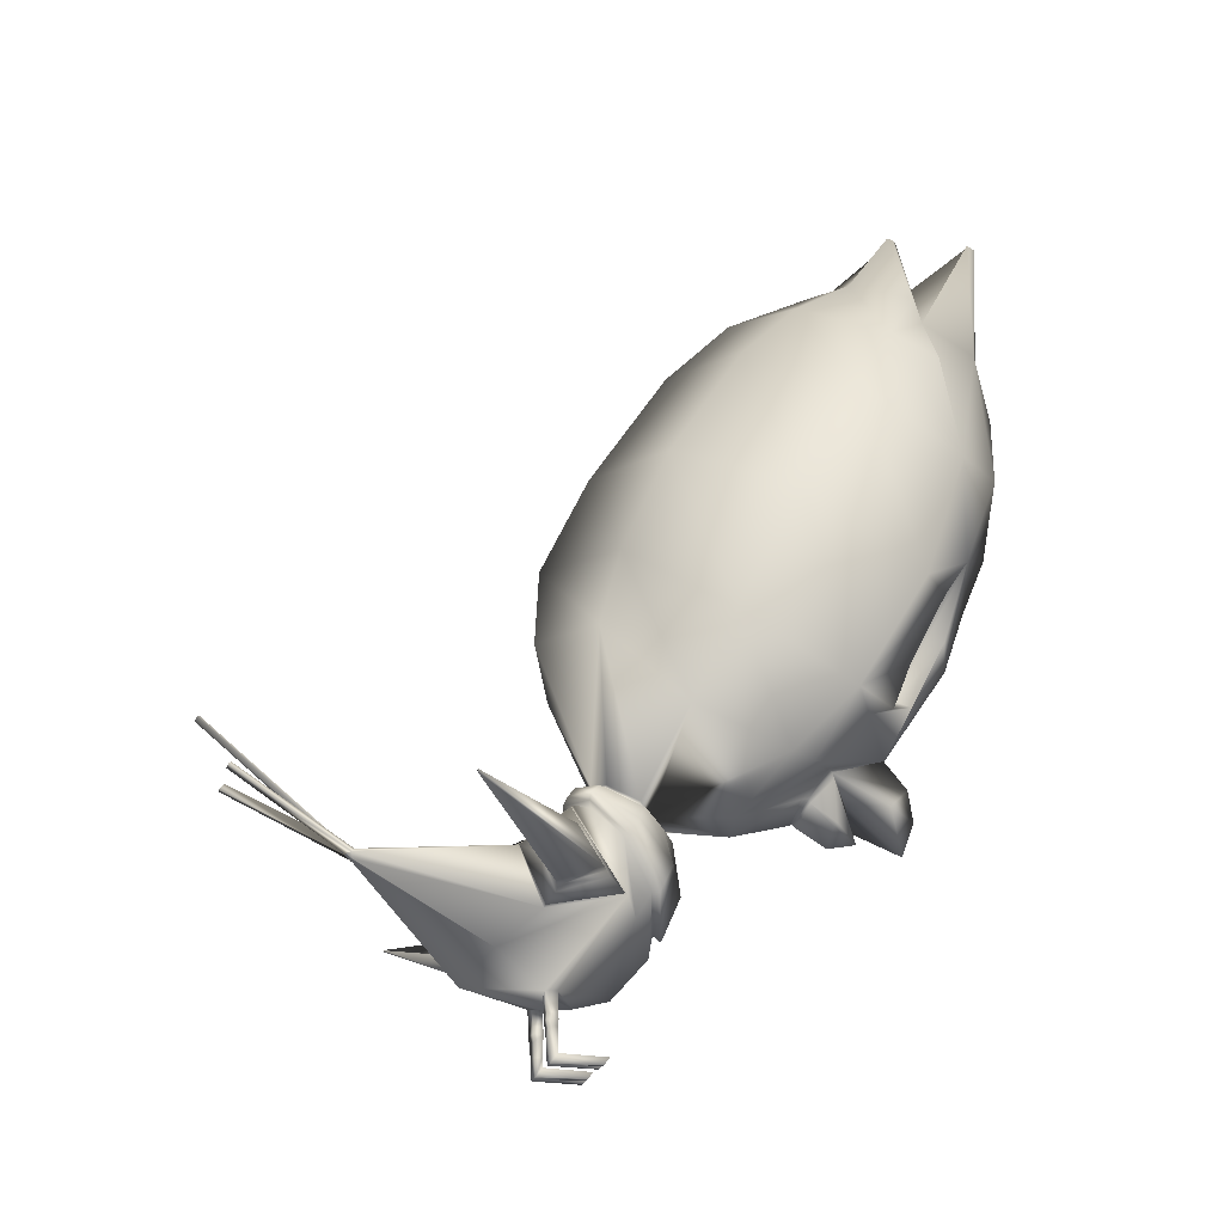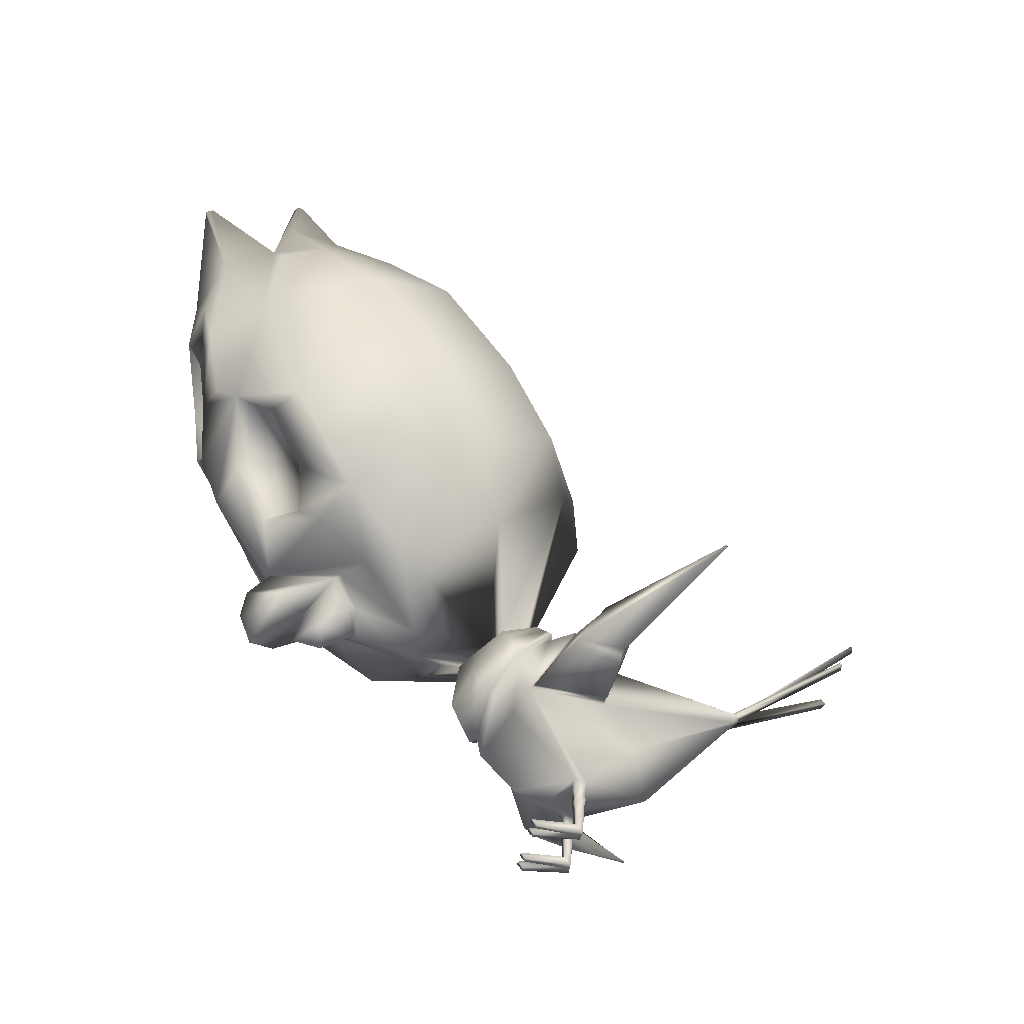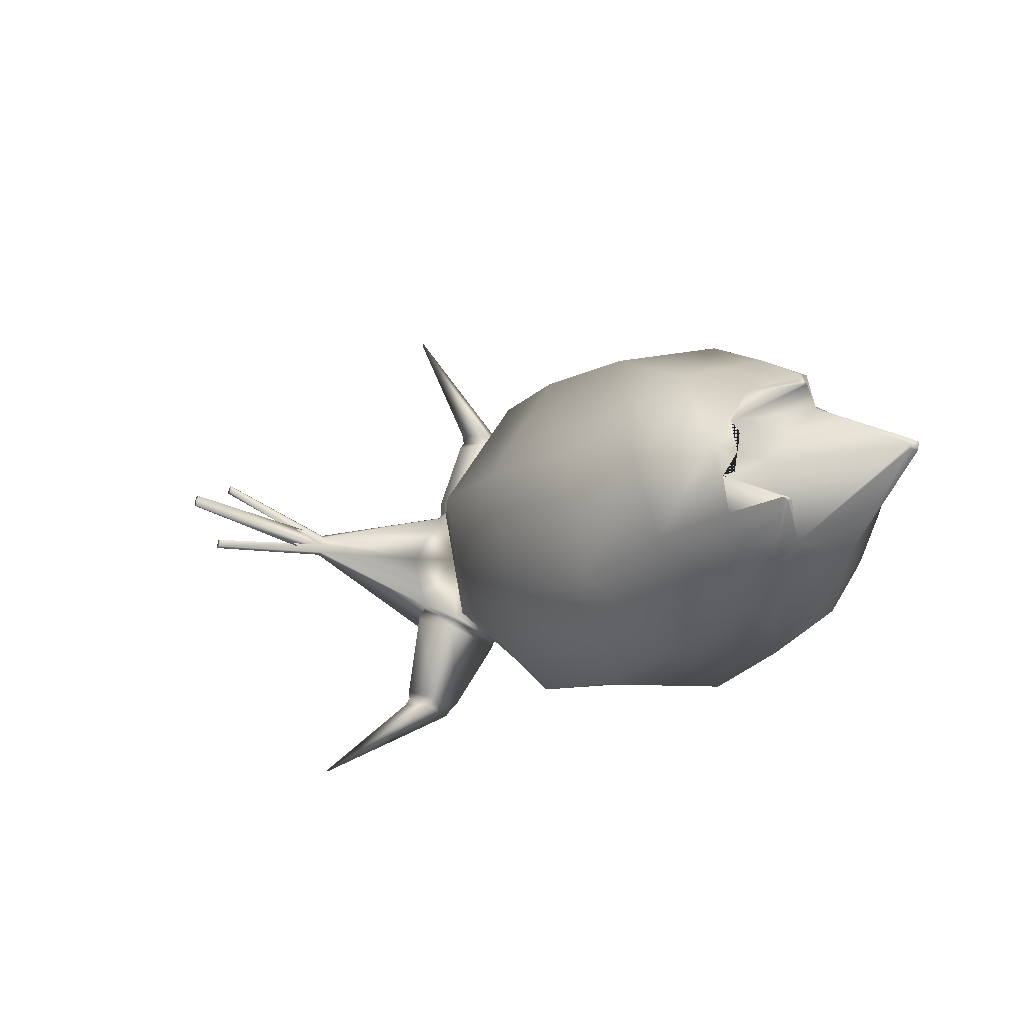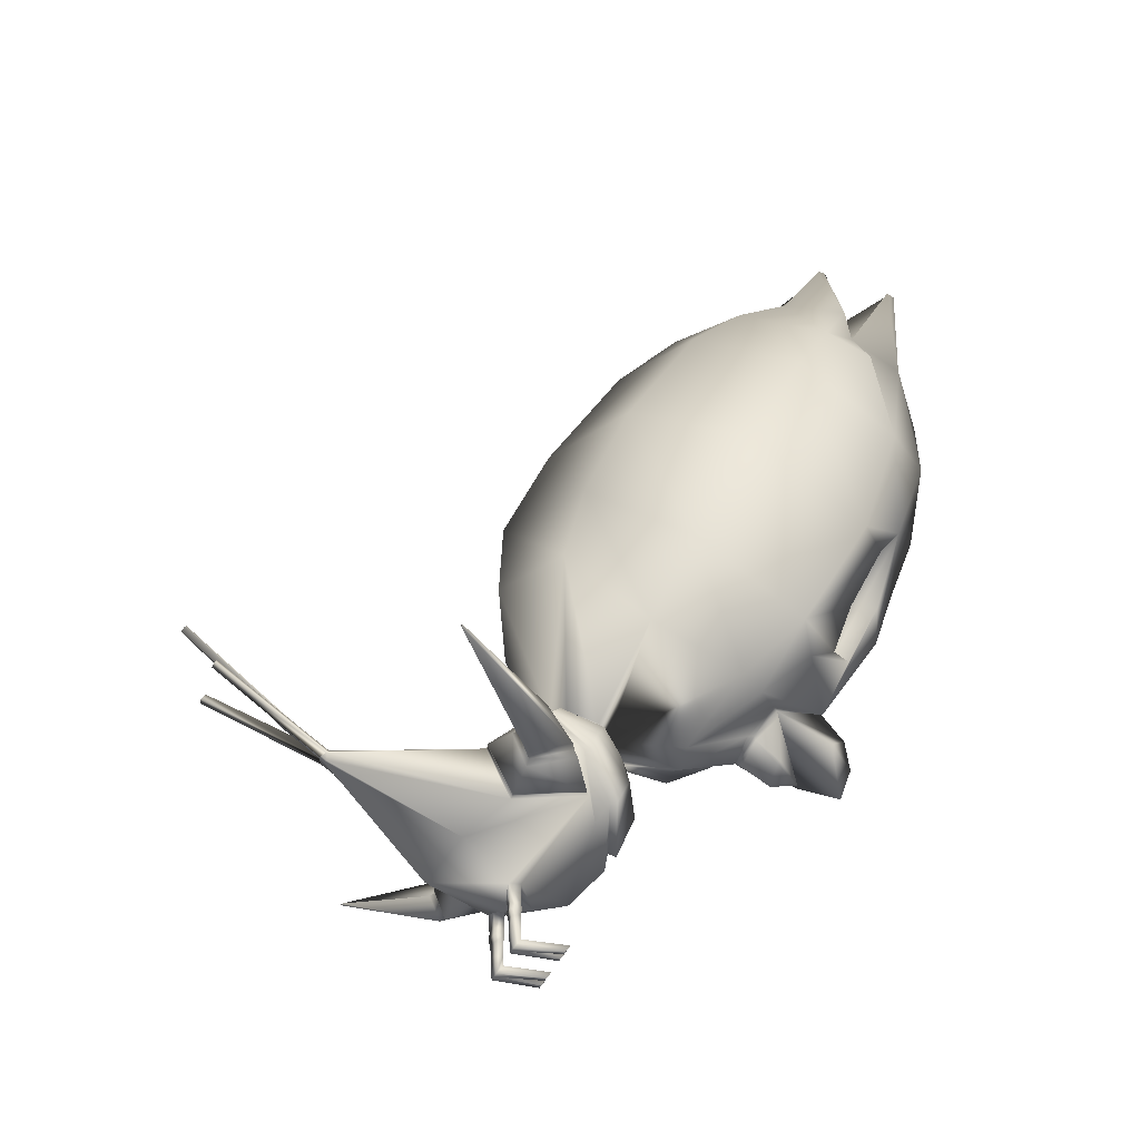
<metadata>
{"format":"obj","ext":"obj","renderer":"f3d","projection":"perspective","resolution":1024,"background":"white","views":[{"elev":-22.3,"azim":-104.1,"up":"+Y"},{"elev":-41.8,"azim":80.0,"up":"+Y"},{"elev":73.4,"azim":-80.7,"up":"+Y"},{"elev":-33.2,"azim":-106.8,"up":"+Y"}]}
</metadata>
<code>
o pollo_blenderin:Mesh
v -0.004466 5.817 2.571
v -0.004466 5.797 2.62
v 0.02284 5.797 2.619
v 0.02718 5.822 2.568
v 0.03477 2.029 -2.333
v 0.03734 2.023 -2.346
v -0.004466 2.008 -2.359
v -0.004466 2.025 -2.341
v 0.1924 1.709 -2.149
v 0.2418 1.697 -2.159
v 0.2556 1.68 -2.173
v 0.1924 1.673 -2.179
v 1.854 1.232 -0.9159
v 1.847 1.217 -0.9178
v 1.841 1.227 -0.9197
v 0.2643 0.1235 0.04269
v 0.2299 0.124 0.04287
v 0.2292 0.07989 0.01133
v 0.2641 0.07784 0.009802
v 0.1582 0.08056 0.01161
v 0.1589 0.1246 0.04316
v 0.1248 0.1251 0.04334
v 0.125 0.0825 0.01307
v 0.1893 0.07988 -0.2931
v 0.1902 0.1384 -0.2512
v 0.145 0.139 -0.2509
v 0.1452 0.08246 -0.2911
v 0.2358 0.1378 -0.2514
v 0.2355 0.07716 -0.2951
v 0.3743 5.582 1.869
v 0.3653 5.565 1.902
v 0.3763 5.554 1.926
v 0.3907 5.564 1.905
v 0.4032 5.177 1.581
v 0.1788 5.213 1.509
v 0.4486 4.946 2.054
v 0.6439 5.004 1.925
v 0.4164 4.767 2.409
v -0.004466 5.083 1.769
v -0.004707 1.566 1.64
v -0.004174 1.526 1.453
v 0.1175 1.634 1.462
v 0.1059 1.664 1.49
v -0.004466 1.734 2.016
v -0.004466 1.51 1.933
v 0.306 1.723 1.76
v -0.004466 1.941 1.987
v -0.004607 1.813 1.586
v 0.3056 1.906 1.4
v -0.004632 2.126 1.832
v -0.006771 0.9202 0.3651
v 0.2625 1.101 0.2861
v 0.2972 1.089 0.324
v -0.006913 0.8784 0.4157
v 0.2934 1.569 -0.07926
v -0.004466 1.615 -0.1454
v -0.004466 1.666 -0.1771
v 0.3198 1.611 -0.094
v -0.004466 1.313 -1.399
v 0.05714 1.296 -1.412
v 0.0752 1.274 -1.431
v -0.004466 1.265 -1.438
v 0.02284 1.246 -1.416
v 0.8408 4.487 2.001
v 0.8429 4.625 1.695
v -0.004466 3.201 2.33
v 0.2895 3.447 2.323
v 0.2588 3.874 2.378
v -0.004466 4.316 2.487
v 0.2977 3.382 2.441
v 0.27 3.82 2.5
v 0.1857 1.777 1.279
v 0.2806 1.876 1.419
v 0.1704 1.75 1.301
v -0.004466 2.74 2.267
v 0.3155 2.803 2.147
v 0.5843 3.242 2.219
v -0.004466 3.144 2.408
v 0.8334 2.898 1.965
v 1.007 2.942 1.795
v 0.9026 3.794 2.106
v 0.5665 2.244 1.706
v 0.7943 2.456 1.741
v 0.764 2.506 1.645
v 0.526 2.293 1.615
v 0.8031 2.948 1.869
v 0.5438 3.291 2.128
v 0.2851 2.372 1.929
v 0.2344 2.418 1.842
v 0.2648 2.849 2.059
v 0.6752 2.564 -0.1234
v -0.004466 2.679 -0.3602
v -0.004466 3.151 -0.3352
v 0.7825 3.004 -0.02023
v 0.8854 2.061 0.369
v 1.143 2.553 0.5773
v -0.005265 2.119 1.845
v 0.3234 1.92 1.37
v 0.552 4.88 1.176
v -0.004466 5.001 0.8964
v -0.004466 5.264 1.408
v -0.004466 3.802 -0.02732
v 0.7927 3.676 0.2769
v 1.21 3.328 0.9645
v 0.7394 1.867 1.014
v 0.8842 2.244 1.386
v -0.004466 4.677 2.589
v -0.004466 4.295 2.611
v 0.344 4.346 2.525
v 0.4697 1.008 0.09646
v 0.2266 0.4921 -0.3259
v 0.3429 0.6948 -0.6388
v 0.5372 0.8877 -0.3953
v 0.3019 0.9205 0.1751
v -0.006998 0.7728 0.339
v -0.004461 0.5098 0.1082
v 0.2264 0.4953 -0.2512
v -0.004466 1.478 -0.3391
v 0.4629 1.524 -0.2223
v 0.3642 1.298 -0.5184
v -0.004466 1.318 -0.6513
v -0.002942 0.5374 -0.7764
v -0.004466 1.254 -1.432
v 1.091 1.19 -0.2616
v 1.098 0.9541 -0.1173
v 1.158 0.9611 -0.1372
v 1.152 1.196 -0.2814
v 1.106 0.8585 -0.3822
v 1.167 0.8647 -0.4014
v 1.113 1.032 -0.4521
v 1.173 1.038 -0.4707
v 0.4895 1.014 0.07122
v 0.4905 1.496 -0.2327
v 0.5636 0.8992 -0.3888
v 0.4093 1.282 -0.5113
v 0.1399 0.479 -0.3193
v -0.004466 0.4334 -0.2865
v 0.1396 0.4868 -0.25
v -0.004466 0.4513 -0.1095
v 0.1416 0.3737 -0.2503
v 0.23 0.3738 -0.2513
v 0.1417 0.3737 -0.3097
v 0.2296 0.374 -0.3157
v -0.004466 5.178 1.579
v 0.1739 1.766 1.245
v -0.003942 1.666 1.236
v -0.004466 1.654 1.215
v -0.003884 1.642 1.263
v -0.004712 1.774 1.583
v -0.004466 4.568 0.4732
v 0.7715 4.407 0.7515
v 1.075 4.122 1.376
v 0.1352 0.3283 -0.2455
v 0.2385 0.3283 -0.2465
v 0.2376 0.3283 -0.3173
v 0.1351 0.3284 -0.3106
v 0.2326 0.2873 -0.2514
v 0.1432 0.2868 -0.2506
v 0.2317 0.2869 -0.3083
v 0.143 0.2869 -0.303
v 0.1793 0.194 -0.3059
v 0.144 0.1944 -0.2976
v 0.1443 0.1985 -0.2508
v 0.1907 0.1983 -0.2511
v 1.062 1.04 -0.4718
v 1.039 1.217 -0.2571
v 1.064 0.8323 -0.3885
v 1.039 0.9375 -0.0849
v 0.5453 1.485 -0.2444
v 0.4889 1.265 -0.5306
v 0.626 0.8808 -0.3946
v 0.5241 1 0.06903
v -0.004457 1.536 0.4279
v 0.1317 1.565 0.3431
v 0.1319 1.599 0.314
v -0.004411 1.563 0.4107
v 0.2495 1.652 0.2287
v 0.2497 1.617 0.2248
v 0.1685 1.736 0.0225
v 0.1619 1.763 0.04834
v -0.004466 1.802 -0.00864
v -0.004466 1.773 -0.04285
v -0.004466 1.164 0.5401
v 0.2252 1.287 0.4317
v 0.1366 1.525 0.4007
v -0.004466 1.493 0.4929
v 0.31 1.594 0.2466
v 0.3363 1.523 0.1979
v 0.2444 1.693 -0.06468
v 0.2154 1.742 -0.006194
v -0.004466 1.785 -0.1068
v -0.004466 1.729 -0.1482
v 0.159 1.625 0.8367
v -0.004466 1.554 0.8482
v 0.5201 1.892 1.219
v 0.5407 2.205 1.56
v 0.3202 1.409 0.1101
v 0.3546 1.404 0.1398
v 0.5609 3.817 2.446
v 0.4407 3.405 2.356
v -0.03611 5.822 2.568
v -0.03177 5.797 2.619
v -0.0437 2.029 -2.333
v -0.04627 2.023 -2.346
v -0.2013 1.709 -2.149
v -0.2013 1.673 -2.179
v -0.2645 1.68 -2.173
v -0.2508 1.697 -2.159
v -1.796 1.232 -1.038
v -1.782 1.227 -1.042
v -1.788 1.217 -1.04
v -0.2732 0.1235 0.04269
v -0.273 0.07784 0.009802
v -0.2382 0.07989 0.01133
v -0.2389 0.124 0.04287
v -0.1671 0.08056 0.01161
v -0.1339 0.0825 0.01307
v -0.1337 0.1251 0.04334
v -0.1678 0.1246 0.04316
v -0.1982 0.07988 -0.2931
v -0.1991 0.1384 -0.2512
v -0.1539 0.139 -0.2509
v -0.1542 0.08246 -0.2911
v -0.2447 0.1378 -0.2514
v -0.2445 0.07716 -0.2951
v -0.3832 5.582 1.869
v -0.3996 5.564 1.905
v -0.3852 5.554 1.926
v -0.3742 5.565 1.902
v -0.4122 5.177 1.581
v -0.1878 5.213 1.509
v -0.4575 4.946 2.054
v -0.6528 5.004 1.925
v -0.4254 4.767 2.409
v -0.1148 1.663 1.49
v -0.1262 1.633 1.462
v -0.3149 1.723 1.76
v -0.3147 1.905 1.399
v -0.3113 1.089 0.3283
v -0.2767 1.101 0.2914
v -0.3009 1.569 -0.07738
v -0.3275 1.611 -0.0928
v -0.06607 1.296 -1.412
v -0.08413 1.274 -1.431
v -0.03177 1.246 -1.416
v -0.8518 4.625 1.695
v -0.8497 4.487 2.001
v -0.2678 3.874 2.378
v -0.2985 3.447 2.323
v -0.2789 3.82 2.5
v -0.1941 1.771 1.286
v -0.1787 1.749 1.3
v -0.2897 1.875 1.418
v -0.5932 3.242 2.219
v -0.3244 2.803 2.147
v -0.9115 3.794 2.1
v -1.016 2.942 1.795
v -0.8423 2.898 1.965
v -0.5754 2.244 1.706
v -0.5349 2.293 1.615
v -0.773 2.506 1.645
v -0.8032 2.456 1.741
v -0.8121 2.948 1.869
v -0.5528 3.291 2.128
v -0.294 2.372 1.929
v -0.2433 2.419 1.841
v -0.2737 2.849 2.059
v -0.6842 2.564 -0.1234
v -0.7914 3.004 -0.02023
v -0.8942 2.054 0.3674
v -1.152 2.549 0.5739
v -0.3324 1.92 1.369
v -0.5609 4.88 1.176
v -0.8016 3.676 0.2769
v -1.219 3.328 0.9645
v -0.7483 1.866 1.015
v -0.8932 2.245 1.385
v -0.3529 4.346 2.525
v -0.4889 1.008 0.0966
v -0.5321 0.8877 -0.4027
v -0.3425 0.6948 -0.6403
v -0.2356 0.4921 -0.3259
v -0.3206 0.9204 0.1838
v -0.2353 0.4953 -0.2512
v -0.3622 1.298 -0.5198
v -0.4663 1.524 -0.2243
v -1.077 1.19 -0.327
v -1.136 1.196 -0.3529
v -1.157 0.9611 -0.2101
v -1.099 0.9541 -0.1842
v -1.138 0.8647 -0.4739
v -1.08 0.8585 -0.4486
v -1.137 1.038 -0.5437
v -1.08 1.032 -0.5188
v -0.4924 1.496 -0.2363
v -0.5081 1.014 0.06964
v -0.5562 0.8992 -0.3983
v -0.4034 1.282 -0.5141
v -0.1489 0.479 -0.3193
v -0.1486 0.4868 -0.25
v -0.2389 0.3738 -0.2513
v -0.1505 0.3737 -0.2503
v -0.1507 0.3737 -0.3097
v -0.2385 0.374 -0.3157
v -0.1828 1.766 1.245
v -0.7804 4.407 0.7515
v -1.084 4.122 1.376
v -0.1441 0.3283 -0.2455
v -0.2474 0.3283 -0.2465
v -0.2466 0.3283 -0.3173
v -0.1441 0.3284 -0.3106
v -0.2416 0.2873 -0.2514
v -0.1522 0.2868 -0.2506
v -0.2406 0.2869 -0.3083
v -0.1519 0.2869 -0.303
v -0.1882 0.194 -0.3059
v -0.1532 0.1985 -0.2508
v -0.1529 0.1944 -0.2976
v -0.1996 0.1983 -0.2511
v -1.027 1.04 -0.5331
v -1.026 1.217 -0.3172
v -1.037 0.8323 -0.4504
v -1.043 0.9375 -0.1459
v -0.4741 1.265 -0.5373
v -0.5442 1.485 -0.252
v -0.6129 0.8808 -0.41
v -0.5449 1 0.06336
v -0.1408 1.599 0.314
v -0.1406 1.565 0.3431
v -0.2584 1.652 0.2287
v -0.2586 1.617 0.2248
v -0.1708 1.763 0.04841
v -0.1774 1.736 0.02244
v -0.1455 1.526 0.4008
v -0.2353 1.287 0.433
v -0.319 1.594 0.2466
v -0.3458 1.522 0.1992
v -0.2243 1.742 -0.006013
v -0.2526 1.693 -0.06358
v -0.1679 1.624 0.8367
v -0.529 1.892 1.219
v -0.5497 2.205 1.56
v -0.3303 1.409 0.1125
v -0.3649 1.403 0.1417
v -0.5699 3.819 2.44
v -0.3067 3.382 2.441
v -0.4496 3.405 2.356
f 1 2 3 4
f 5 6 7 8
f 9 10 11 12
f 13 14 15
f 16 17 18 19
f 20 21 22 23
f 24 25 21 20
f 25 26 22 21
f 26 27 23 22
f 27 24 20 23
f 28 25 17 16
f 25 24 18 17
f 24 29 19 18
f 29 28 16 19
f 30 31 32 33
f 34 35 31 30
f 35 36 32 31
f 36 37 33 32
f 38 36 4 3
f 36 39 1 4
f 40 41 42 43
f 44 45 46 47
f 48 49 46 45
f 49 50 47 46
f 51 52 53 54
f 55 56 57 58
f 59 60 10 9
f 60 61 11 10
f 61 62 12 11
f 61 63 6 5
f 62 61 5 8
f 36 64 65 37
f 66 67 68 69
f 70 71 68 67
f 72 49 73 74
f 62 59 9 12
f 75 76 77 78
f 77 79 80 81
f 82 83 84 85
f 83 79 86 84
f 79 77 87 86
f 88 82 85 89
f 77 76 90 87
f 76 88 89 90
f 91 92 93 94
f 95 91 94 96
f 97 50 49 98
f 99 100 101 34
f 65 99 34 37
f 94 93 102 103
f 96 94 103 104
f 105 95 96 106
f 107 108 109 38
f 106 96 104 80
f 110 111 112 113
f 114 115 116 117
f 118 119 120 121
f 113 112 63 61
f 112 122 123 63
f 121 120 60 59
f 120 113 61 60
f 124 125 126 127
f 125 128 129 126
f 128 130 131 129
f 130 124 127 131
f 119 110 132 133
f 110 113 134 132
f 113 120 135 134
f 120 119 133 135
f 111 136 137 122 112
f 136 138 139 137
f 110 114 117 111
f 117 116 139 138
f 138 140 141 117
f 138 136 142 140
f 136 111 143 142
f 111 117 141 143
f 39 36 35 144
f 144 35 34 101
f 37 34 30 33
f 2 107 38 3
f 98 49 72 145
f 145 72 146 147
f 146 72 74 148
f 49 48 149 73
f 103 102 150 151
f 104 103 151 152
f 80 104 152 81
f 153 154 141 140
f 143 141 154 155
f 142 143 155 156
f 140 142 156 153
f 157 154 153 158
f 155 154 157 159
f 156 155 159 160
f 153 156 160 158
f 159 157 28 29
f 161 159 29 24
f 158 160 162 163
f 164 157 158 163
f 165 166 124 130
f 167 165 130 128
f 168 167 128 125
f 166 168 125 124
f 131 127 13 15
f 129 131 15 14
f 126 129 14 13
f 127 126 13
f 135 133 169 170
f 134 135 170 171
f 132 134 171 172
f 133 132 172 169
f 170 169 166 165
f 171 170 165 167
f 172 171 167 168
f 169 172 168 166
f 173 174 175 176
f 177 175 174 178
f 178 179 180 177
f 181 180 179 182
f 183 184 185 186
f 187 185 184 188
f 188 189 190 187
f 191 190 189 192
f 73 149 40 43
f 74 73 43 42
f 148 74 42 41
f 175 193 194 176
f 105 195 193 175
f 195 196 97 98
f 115 114 52 51
f 197 52 114 110
f 110 119 55 197
f 56 55 119 118
f 174 173 186 185
f 178 174 185 187
f 52 197 198 53
f 197 55 58 198
f 179 178 187 190
f 182 179 190 191
f 54 53 184 183
f 188 184 53 198
f 198 58 189 188
f 192 189 58 57
f 63 123 7 6
f 95 105 175 177
f 91 95 177 180
f 181 92 91 180
f 106 80 79 83
f 87 85 84 86
f 89 85 87 90
f 199 81 38 109
f 71 199 109 108
f 70 200 199 71
f 70 78 77 200
f 77 81 199 200
f 106 83 82 196
f 97 88 76 75
f 196 82 88 97
f 106 196 195 105
f 193 195 98 145
f 194 193 145 147
f 162 161 24 27
f 163 162 27 26
f 25 164 163 26
f 160 159 161 162
f 25 28 157 164
f 81 152 65 64
f 152 151 99 65
f 151 150 100 99
f 81 64 36 38
f 1 201 202 2
f 203 8 7 204
f 205 206 207 208
f 209 210 211
f 212 213 214 215
f 216 217 218 219
f 220 216 219 221
f 221 219 218 222
f 222 218 217 223
f 223 217 216 220
f 224 212 215 221
f 221 215 214 220
f 220 214 213 225
f 225 213 212 224
f 226 227 228 229
f 230 226 229 231
f 231 229 228 232
f 232 228 227 233
f 234 202 201 232
f 232 201 1 39
f 40 235 236 41
f 44 47 237 45
f 48 45 237 238
f 238 237 47 50
f 51 54 239 240
f 241 242 57 56
f 59 205 208 243
f 243 208 207 244
f 244 207 206 62
f 244 203 204 245
f 62 8 203 244
f 232 233 246 247
f 66 69 248 249
f 108 250 248 69
f 251 252 253 238
f 62 206 205 59
f 75 78 254 255
f 254 256 257 258
f 259 260 261 262
f 262 261 263 258
f 258 263 264 254
f 265 266 260 259
f 254 264 267 255
f 255 267 266 265
f 268 269 93 92
f 270 271 269 268
f 97 272 238 50
f 273 230 101 100
f 246 233 230 273
f 269 274 102 93
f 271 275 274 269
f 276 277 271 270
f 107 234 278 108
f 277 257 275 271
f 279 280 281 282
f 283 284 116 115
f 118 121 285 286
f 280 244 245 281
f 281 245 123 122
f 121 59 243 285
f 285 243 244 280
f 287 288 289 290
f 290 289 291 292
f 292 291 293 294
f 294 293 288 287
f 286 295 296 279
f 279 296 297 280
f 280 297 298 285
f 285 298 295 286
f 282 281 122 137 299
f 299 137 139 300
f 279 282 284 283
f 284 300 139 116
f 300 284 301 302
f 300 302 303 299
f 299 303 304 282
f 282 304 301 284
f 39 144 231 232
f 144 101 230 231
f 233 227 226 230
f 2 202 234 107
f 272 305 251 238
f 305 147 146 251
f 146 148 252 251
f 238 253 149 48
f 274 306 150 102
f 275 307 306 274
f 257 256 307 275
f 308 302 301 309
f 304 310 309 301
f 303 311 310 304
f 302 308 311 303
f 312 313 308 309
f 310 314 312 309
f 311 315 314 310
f 308 313 315 311
f 314 225 224 312
f 316 220 225 314
f 313 317 318 315
f 319 317 313 312
f 320 294 287 321
f 322 292 294 320
f 323 290 292 322
f 321 287 290 323
f 293 210 209 288
f 291 211 210 293
f 289 209 211 291
f 288 209 289
f 298 324 325 295
f 297 326 324 298
f 296 327 326 297
f 295 325 327 296
f 324 320 321 325
f 326 322 320 324
f 327 323 322 326
f 325 321 323 327
f 173 176 328 329
f 330 331 329 328
f 331 330 332 333
f 181 182 333 332
f 183 186 334 335
f 336 337 335 334
f 337 336 338 339
f 191 192 339 338
f 253 235 40 149
f 252 236 235 253
f 148 41 236 252
f 328 176 194 340
f 276 328 340 341
f 341 272 97 342
f 115 51 240 283
f 343 279 283 240
f 279 343 241 286
f 56 118 286 241
f 329 334 186 173
f 331 336 334 329
f 240 239 344 343
f 343 344 242 241
f 333 338 336 331
f 182 191 338 333
f 54 183 335 239
f 337 344 239 335
f 344 337 339 242
f 192 57 242 339
f 245 204 7 123
f 270 330 328 276
f 268 332 330 270
f 181 332 268 92
f 277 262 258 257
f 264 263 261 260
f 266 267 264 260
f 345 278 234 256
f 250 108 278 345
f 346 250 345 347
f 346 347 254 78
f 254 347 345 256
f 277 342 259 262
f 97 75 255 265
f 342 97 265 259
f 277 276 341 342
f 340 305 272 341
f 194 147 305 340
f 318 223 220 316
f 317 222 223 318
f 221 222 317 319
f 315 318 316 314
f 221 319 312 224
f 256 247 246 307
f 307 246 273 306
f 306 273 100 150
f 256 234 232 247
f 78 70 67 66
f 346 78 66 249
f 250 346 249 248
f 71 108 69 68

</code>
